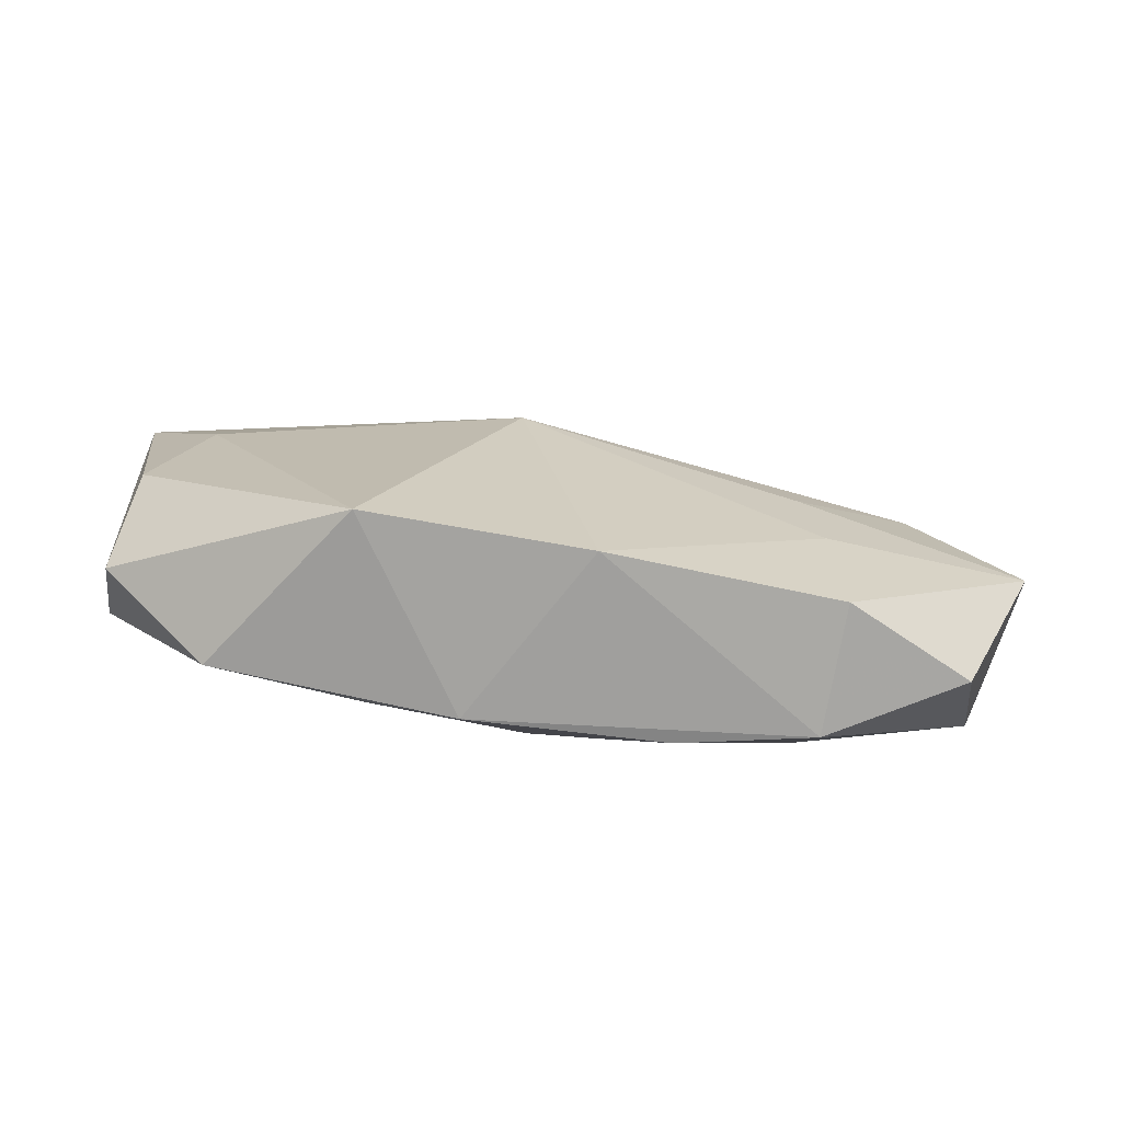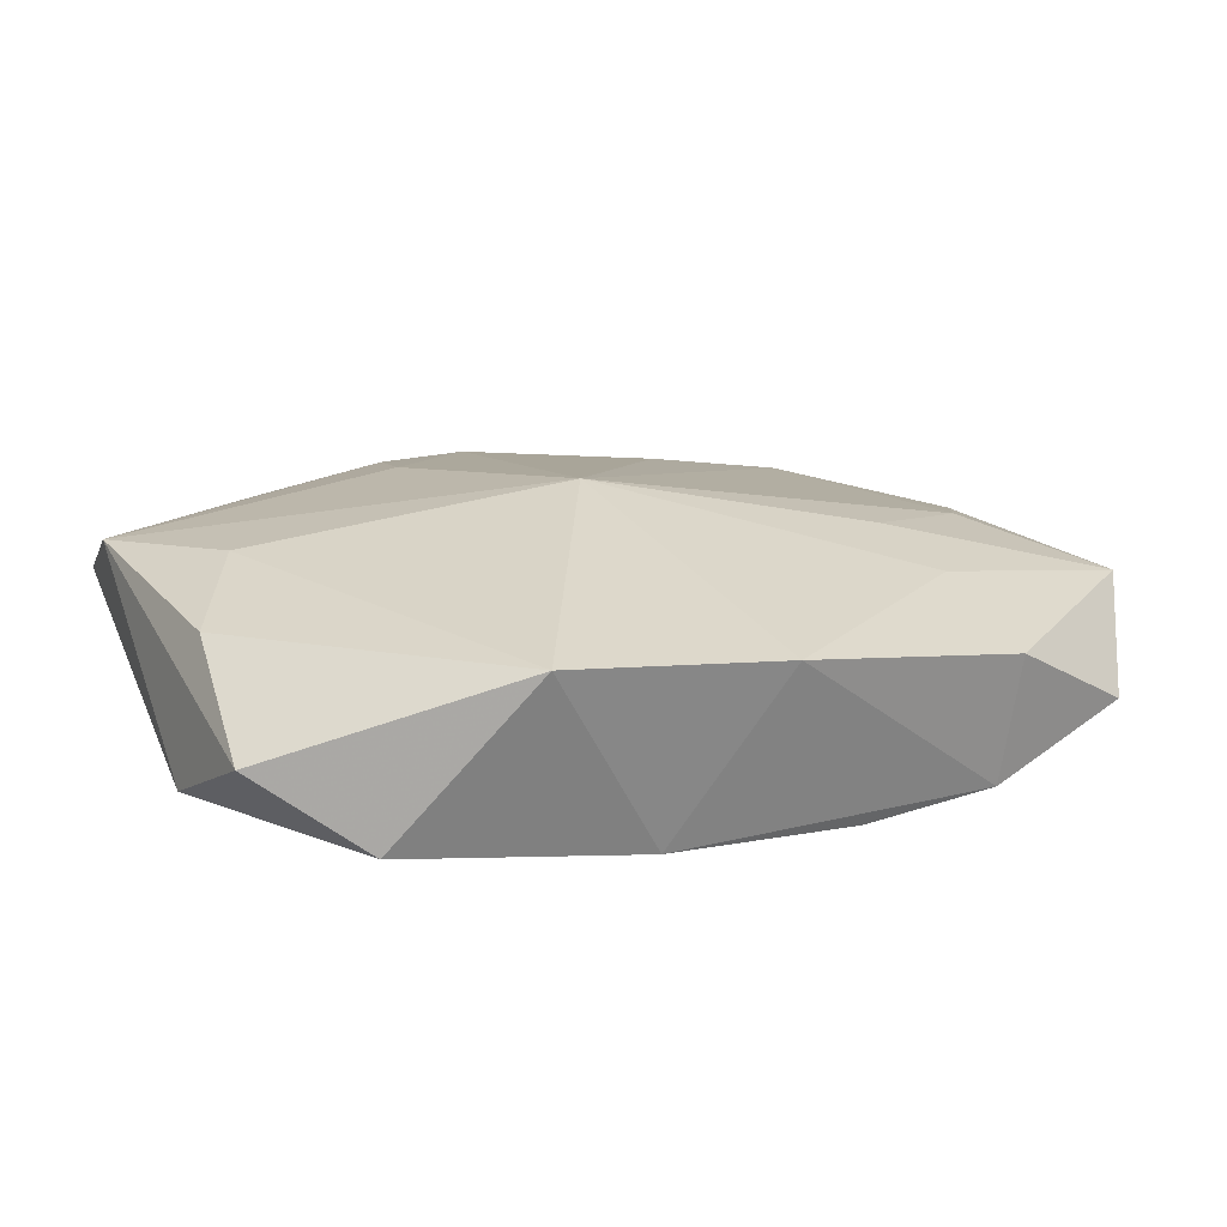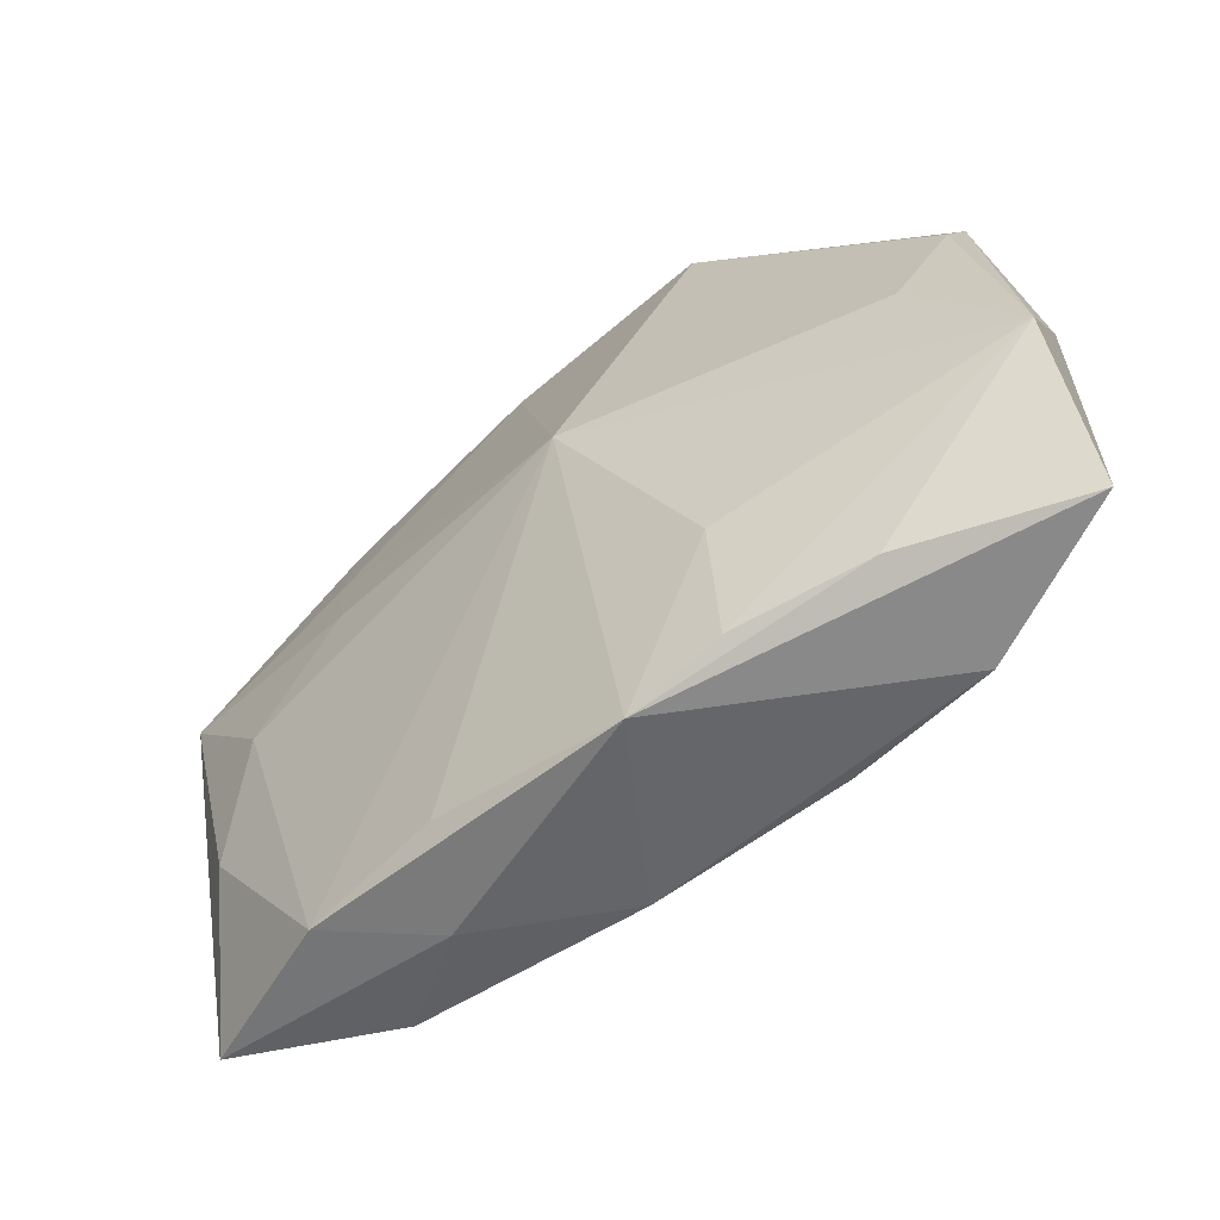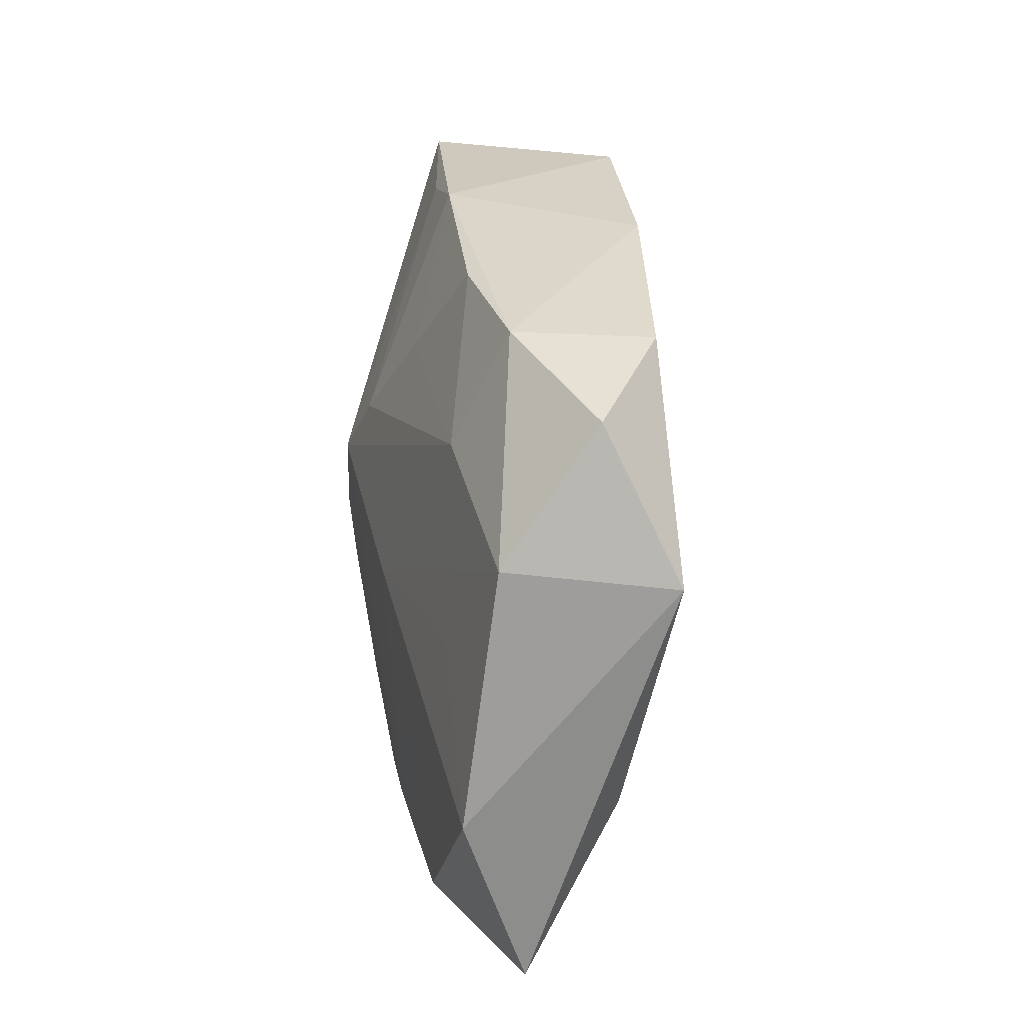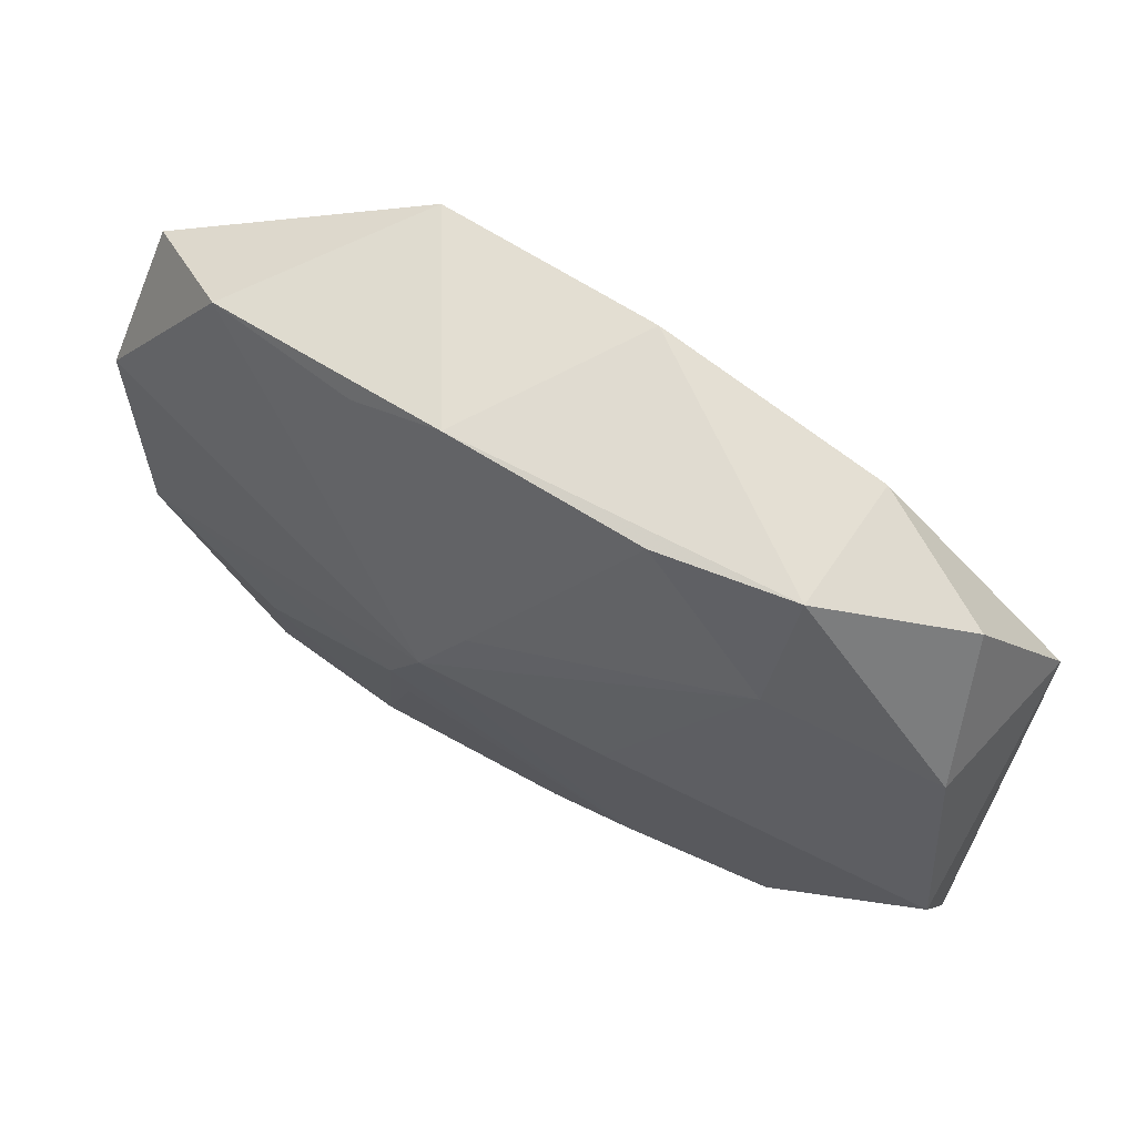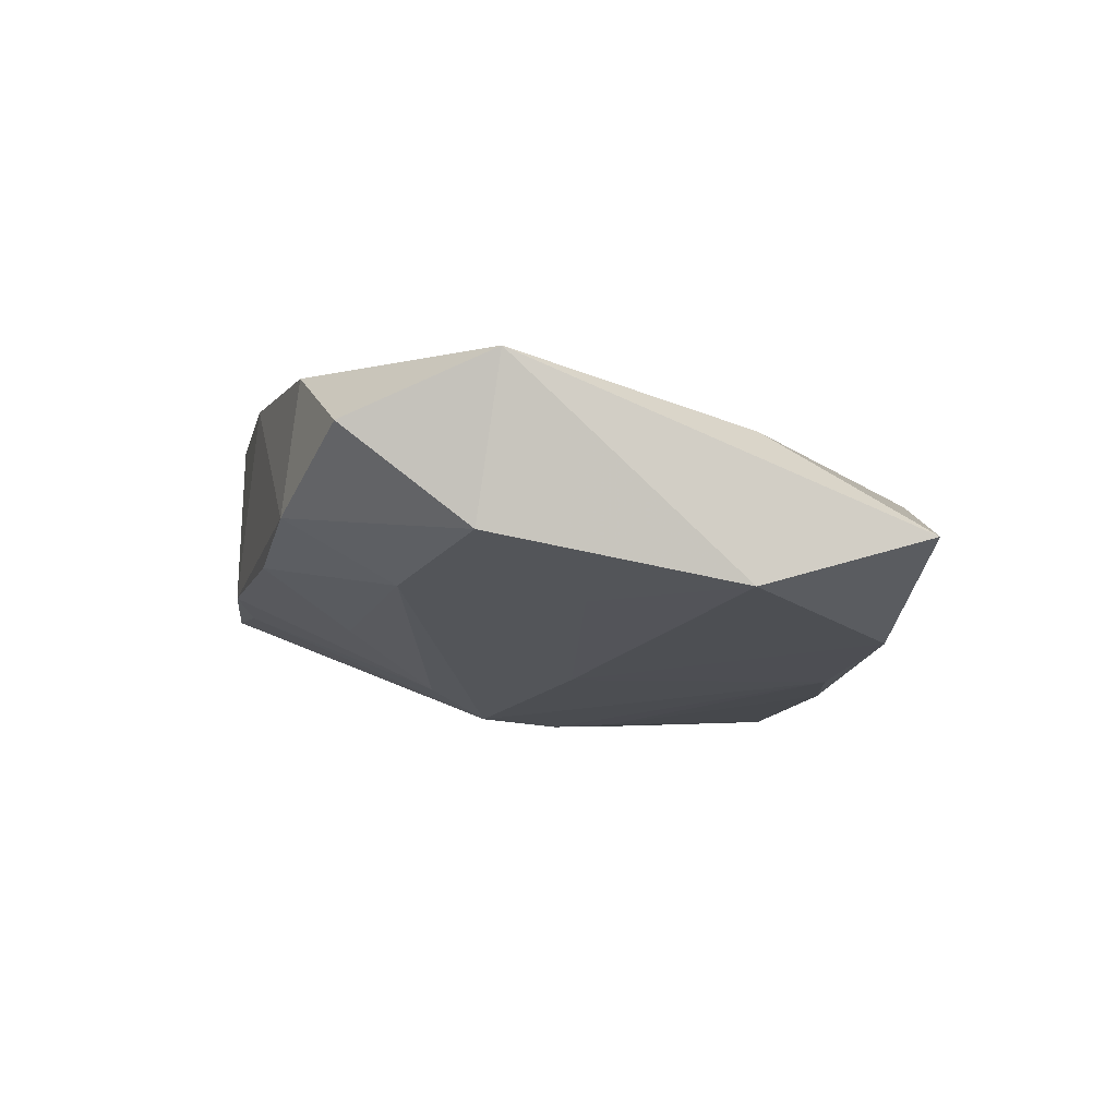
<metadata>
{"format":"obj","ext":"obj","renderer":"f3d","projection":"perspective","resolution":1024,"background":"white","views":[{"elev":18.8,"azim":179.4,"up":"+Z"},{"elev":29.9,"azim":156.6,"up":"+Z"},{"elev":-67.1,"azim":31.5,"up":"+Y"},{"elev":30.1,"azim":-104.2,"up":"+Y"},{"elev":69.8,"azim":-156.1,"up":"+Y"},{"elev":-17.8,"azim":-105.1,"up":"+Z"}]}
</metadata>
<code>
v -0.002949 0.02148 0.008852
v 0.006229 -0.006842 -0.009796
v 0.02931 -0.02143 0.0003382
v 0.02788 0.004666 0.008856
v -0.01187 -0.01925 0.00161
v 0.0081 -0.02204 0.003972
v -0.02174 -0.01873 -0.0008514
v -0.02531 0.001263 0.004051
v 0.0173 -0.02156 0.003411
v -0.01463 -0.0199 -0.004853
v -0.01707 0.005292 0.006994
v 0.01844 -0.01179 -0.006817
v -0.01651 0.01388 -0.007305
v 0.005761 0.02148 -0.002277
v -0.0293 -0.005855 0.0003278
v 0.009158 -0.01487 0.007021
v -0.02678 0.0198 -0.00058
v 0.02878 0.01467 0.005515
v 0.001867 0.000138 0.01161
v -0.03186 0.01088 0.003085
v -0.01825 0.01191 0.006468
v -0.004269 -0.01926 -0.009336
v 0.03051 0.006339 -0.0006304
v 0.004517 0.003306 -0.01042
v -0.02207 0.003061 -0.009113
v 0.001676 0.007782 -0.009195
v 0.02917 -0.009734 -0.003096
v 0.0119 0.01952 -0.001897
v 0.007185 -0.002805 -0.01003
v 0.01214 0.02067 0.01135
v 0.03 -0.01199 0.007281
v -0.03079 -0.004904 -0.01008
v -0.03224 -0.01618 -0.006481
v -0.02063 -0.01742 -0.009942
v 0.009395 -0.01982 -0.008077
v -0.01865 0.02081 0.005206
v -0.007739 0.02131 -0.004076
v 0.01927 -0.02126 -0.005667
v -0.008172 0.00014 -0.01042
v -0.01036 -0.01742 -0.009945
v 0.00149 -0.0233 0.002973
v -0.02831 0.01155 -0.007149
v 0.02211 0.01928 0.0005799
v 0.02391 -0.003068 0.009574
v -0.01704 0.02148 -0.003643
v -0.003054 0.01461 -0.006645
f 16 19 41
f 41 19 5
f 20 21 36
f 43 23 24
f 38 3 41
f 34 10 33
f 11 21 20
f 19 21 11
f 41 3 9
f 20 36 17
f 17 36 45
f 17 42 20
f 45 42 17
f 1 36 21
f 1 19 30
f 1 21 19
f 45 36 1
f 13 42 45
f 27 23 3
f 3 38 27
f 24 23 27
f 32 34 33
f 32 33 20
f 20 42 32
f 42 25 32
f 19 11 8
f 8 11 20
f 3 23 31
f 31 9 3
f 19 16 31
f 23 43 18
f 18 31 23
f 4 31 18
f 18 43 30
f 30 4 18
f 6 16 41
f 41 9 6
f 6 31 16
f 9 31 6
f 45 1 14
f 30 43 14
f 14 1 30
f 24 13 26
f 13 46 26
f 46 14 26
f 12 27 38
f 12 38 35
f 34 40 22
f 10 34 22
f 22 2 35
f 40 2 22
f 35 38 22
f 41 10 22
f 22 38 41
f 42 13 39
f 39 25 42
f 39 13 24
f 39 32 25
f 34 32 39
f 24 40 39
f 39 40 34
f 20 33 15
f 15 8 20
f 19 31 44
f 44 31 4
f 30 19 44
f 44 4 30
f 45 14 37
f 37 14 46
f 37 13 45
f 37 46 13
f 28 14 43
f 28 26 14
f 28 43 24
f 24 26 28
f 29 12 35
f 35 2 29
f 24 27 29
f 27 12 29
f 29 40 24
f 29 2 40
f 8 15 7
f 7 5 19
f 19 8 7
f 7 15 33
f 41 5 7
f 7 10 41
f 33 10 7

</code>
